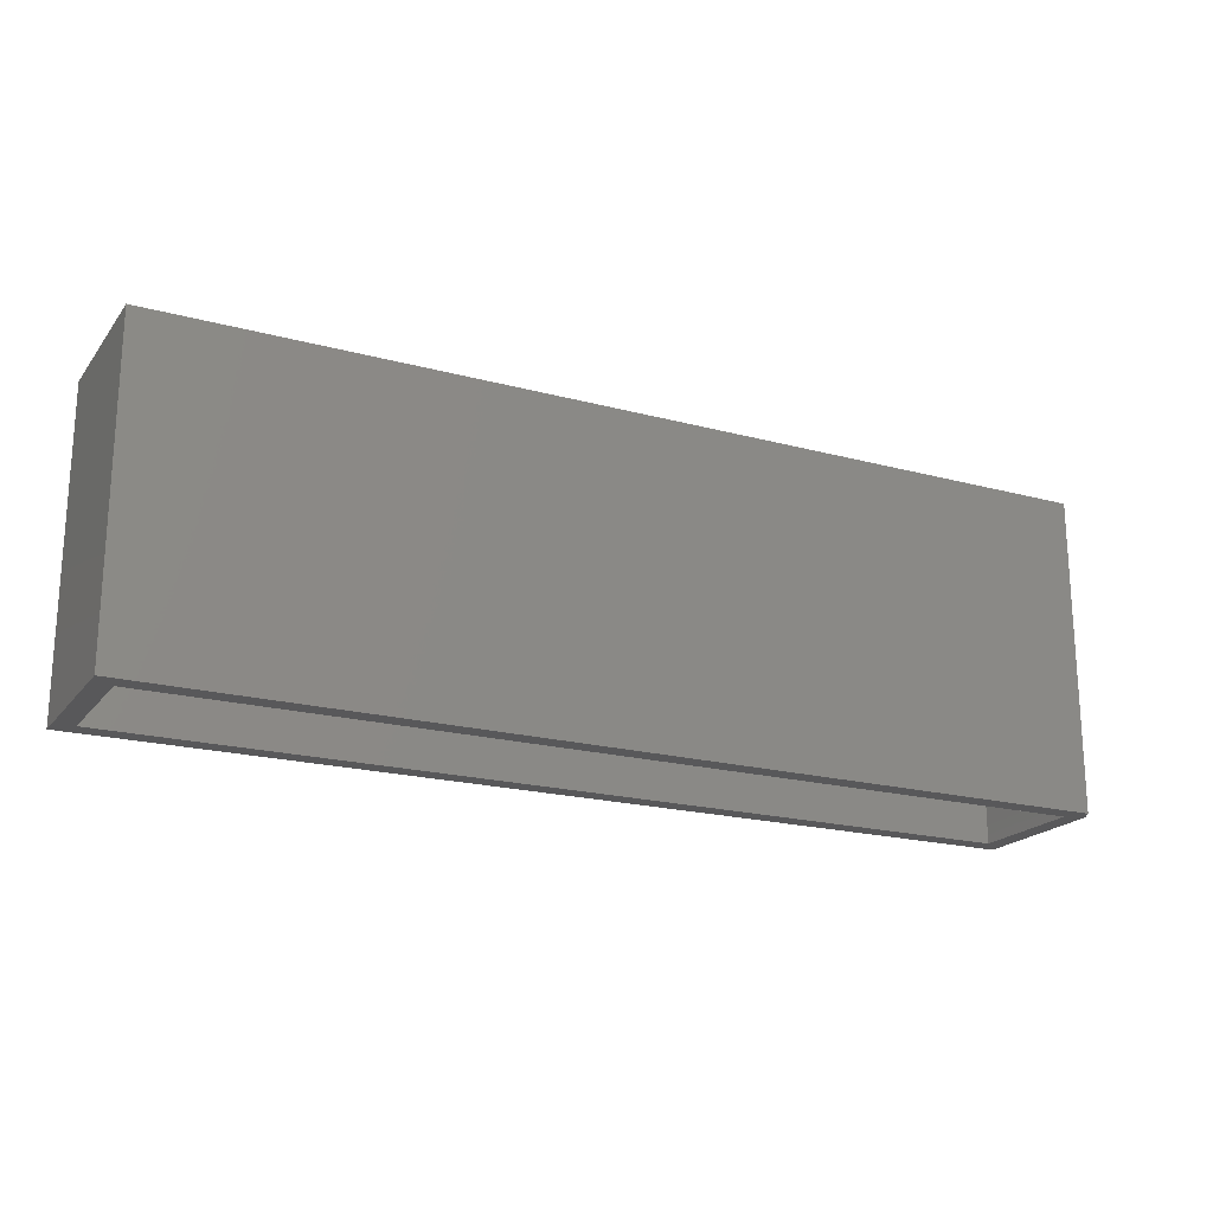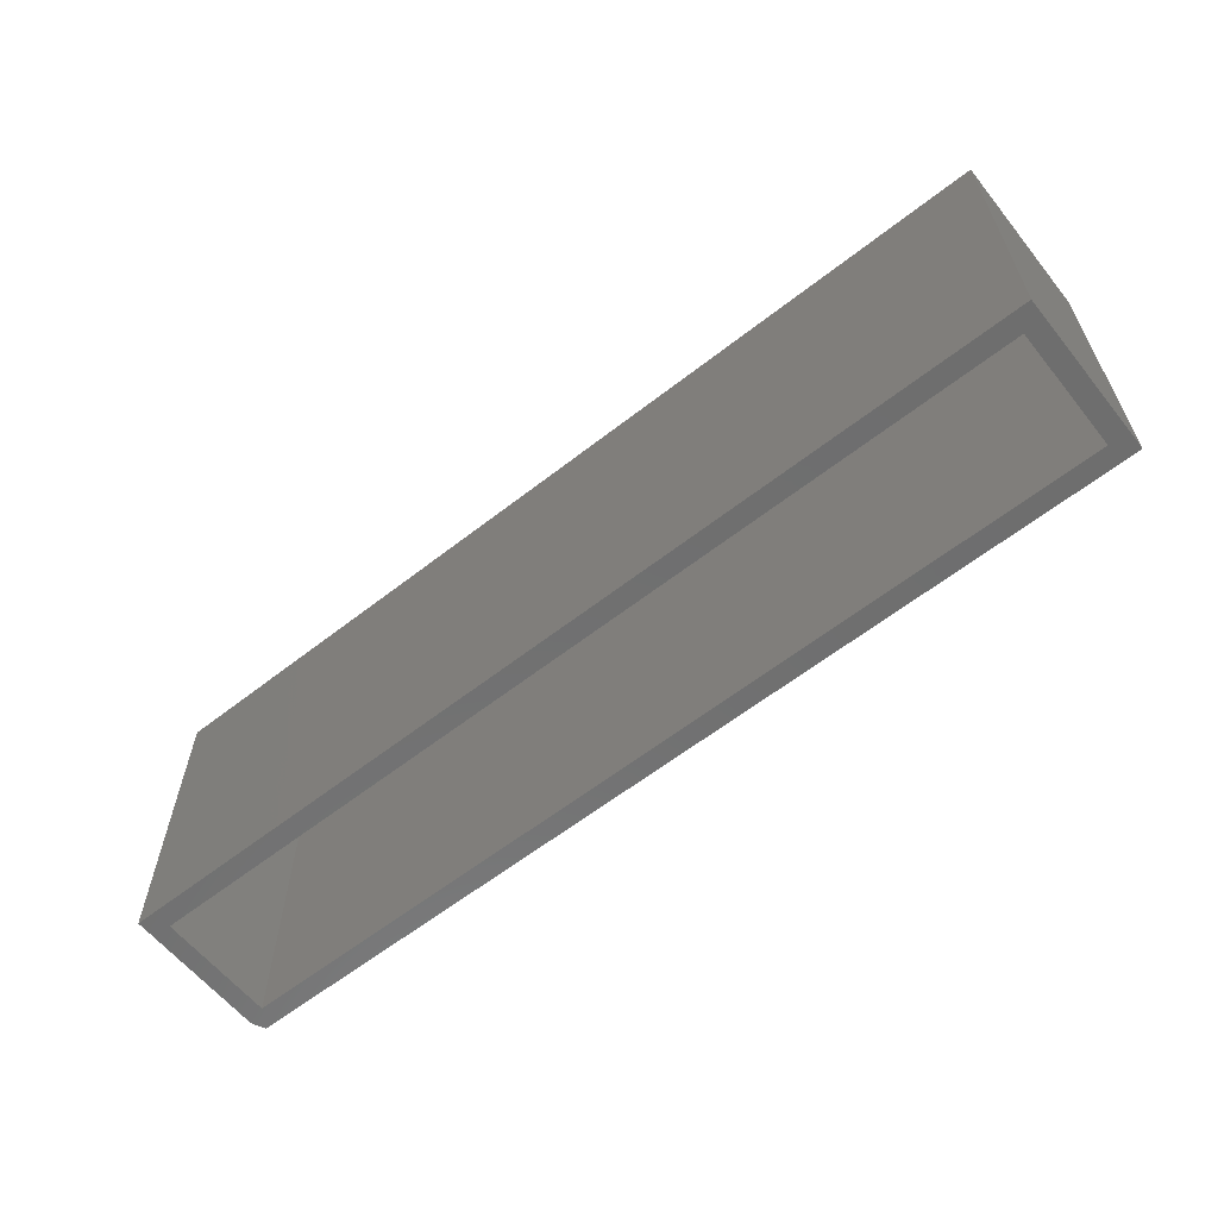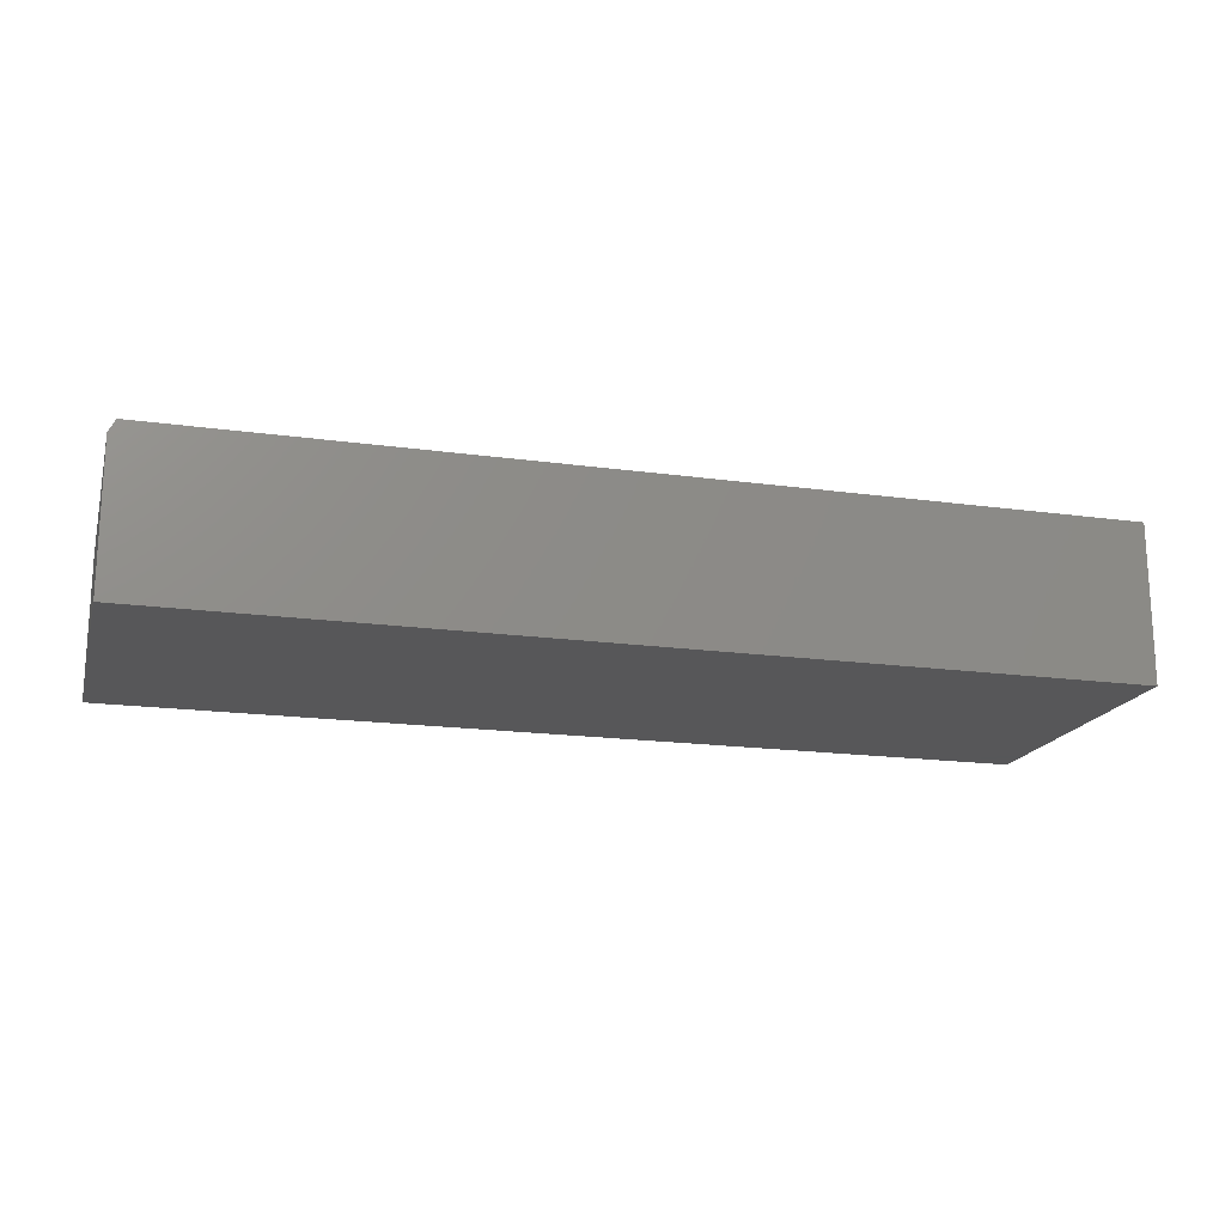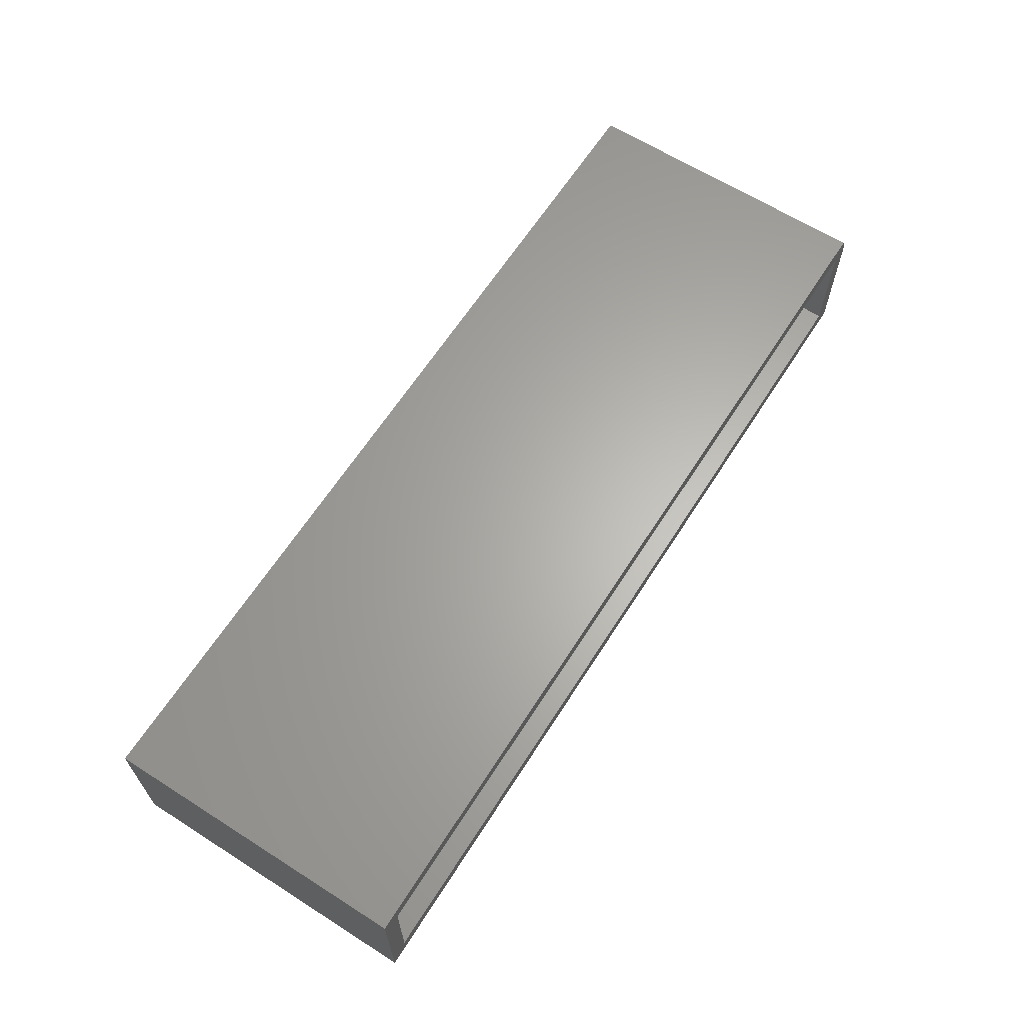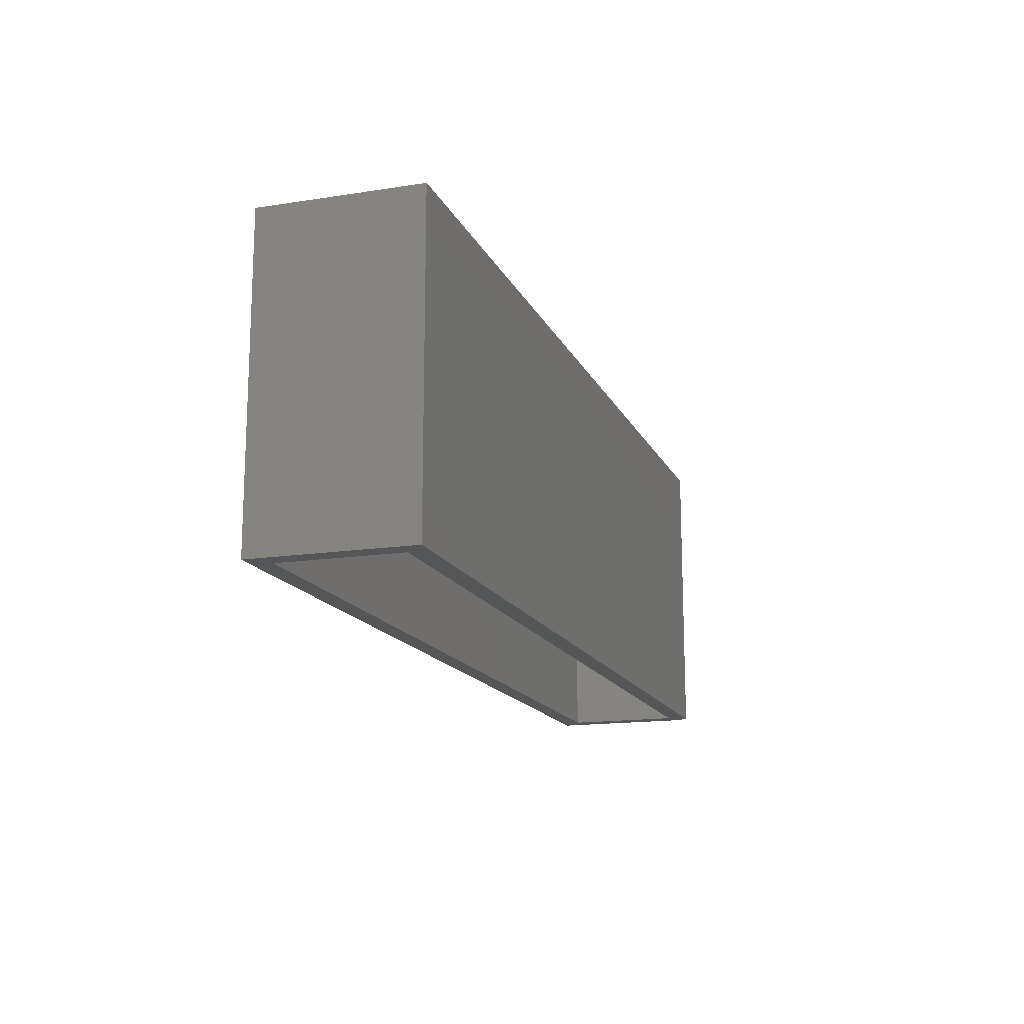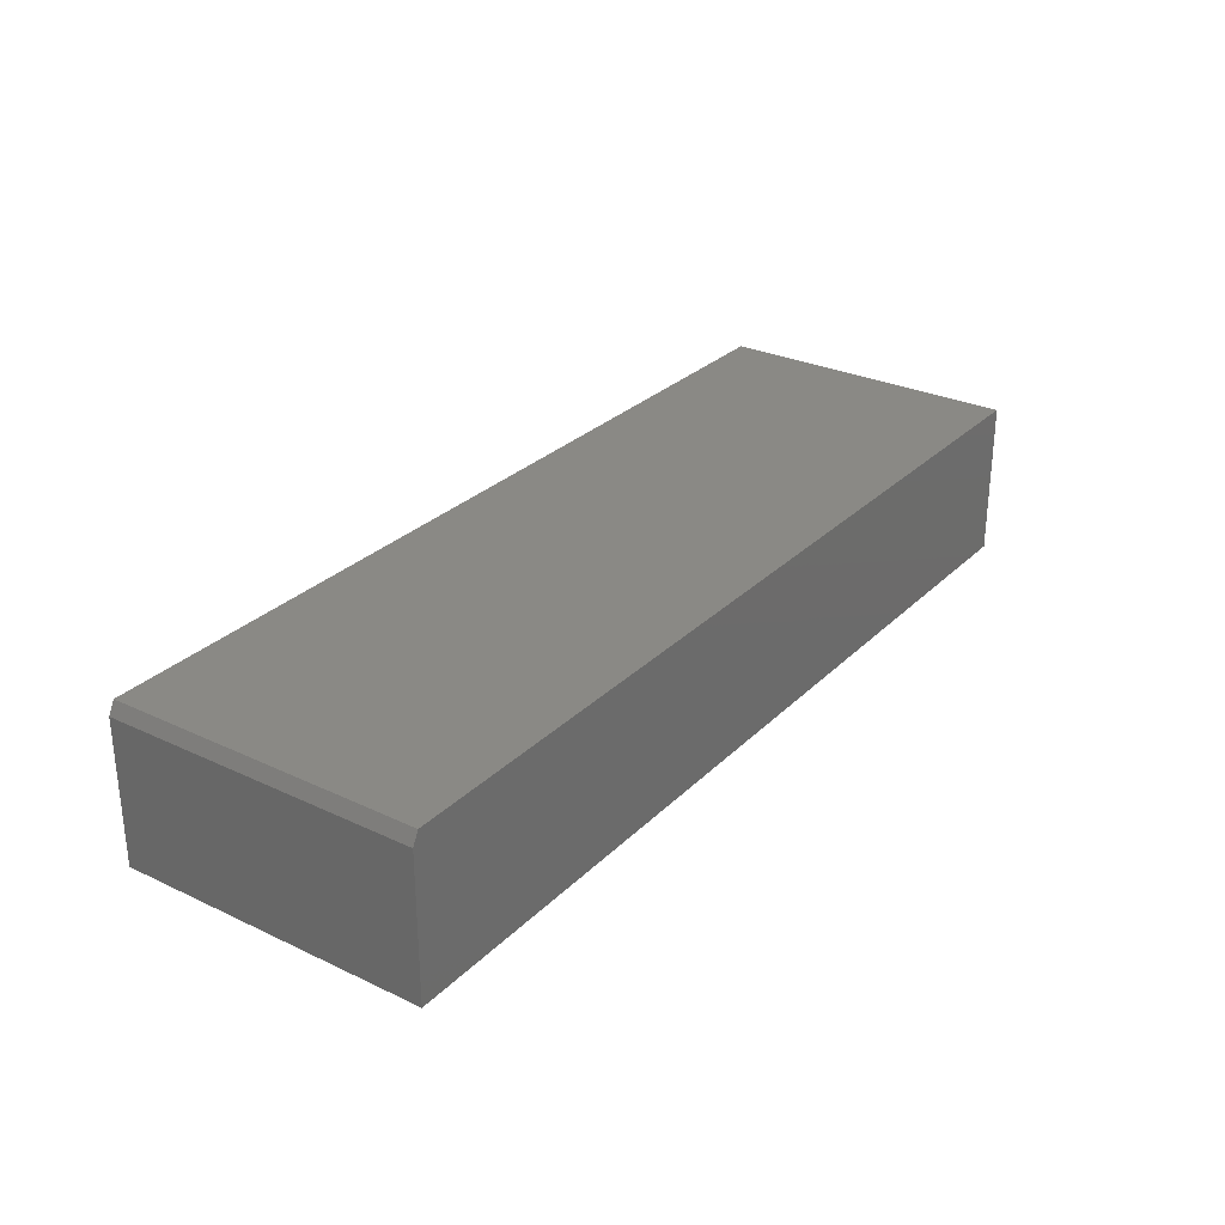
<metadata>
{"format":"stl","ext":"stl","renderer":"f3d","projection":"perspective","resolution":1024,"background":"white","views":[{"elev":-19.9,"azim":-26.5,"up":"+Y"},{"elev":-60.7,"azim":-141.4,"up":"+Y"},{"elev":-17.8,"azim":164.8,"up":"+Z"},{"elev":64.0,"azim":-57.4,"up":"+Z"},{"elev":-15.4,"azim":-71.8,"up":"+Y"},{"elev":28.6,"azim":125.2,"up":"+Z"}]}
</metadata>
<code>
# stl→obj: 18 verts, 32 faces
v 0.75 0.1875 -6.889e-17
v 0.75 0.1875 0.1738
v 0.75 -0.1875 -6.889e-17
v 0.75 -0.1875 0.1738
v 0.7422 -0.1875 0.1895
v 0.7422 0.1875 0.1895
v -0.375 -0.1875 0.1895
v -0.375 0.1875 0.1895
v -0.375 0.1875 0
v 0.7266 -0.1875 0.166
v 0.7266 -0.1875 0.02344
v -0.375 -0.1875 0
v -0.3516 -0.1875 0.02344
v -0.3516 -0.1875 0.166
v -0.3516 0.1641 0.02344
v 0.7266 0.1641 0.02344
v 0.7266 0.1641 0.166
v -0.3516 0.1641 0.166
f 1 2 3
f 3 2 4
f 5 6 7
f 7 6 8
f 6 2 8
f 8 2 1
f 8 1 9
f 4 10 3
f 3 10 11
f 3 11 12
f 12 11 13
f 12 13 7
f 7 13 14
f 7 14 5
f 5 14 10
f 5 10 4
f 4 2 5
f 5 2 6
f 13 11 15
f 15 11 16
f 16 11 17
f 17 11 10
f 10 14 17
f 17 14 18
f 18 14 15
f 15 14 13
f 18 15 17
f 17 15 16
f 8 9 7
f 7 9 12
f 12 9 3
f 3 9 1

</code>
